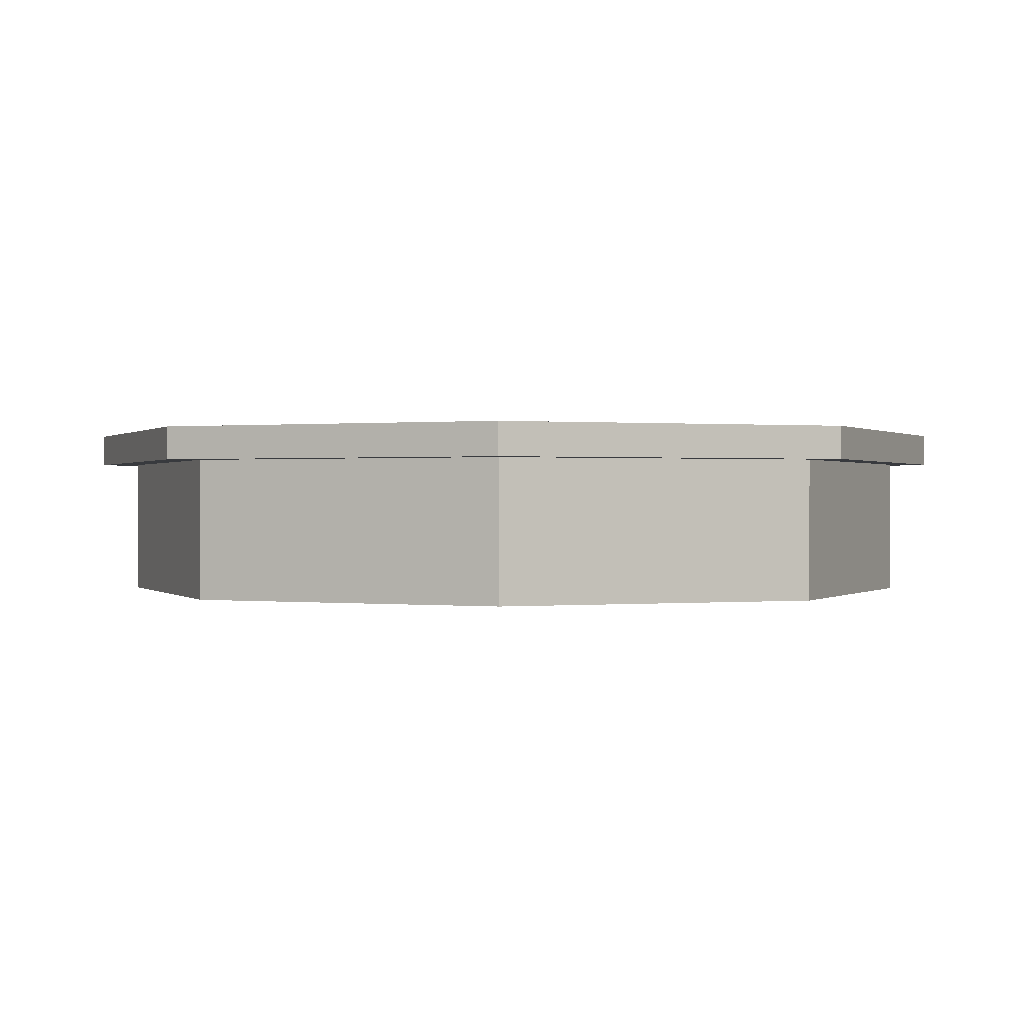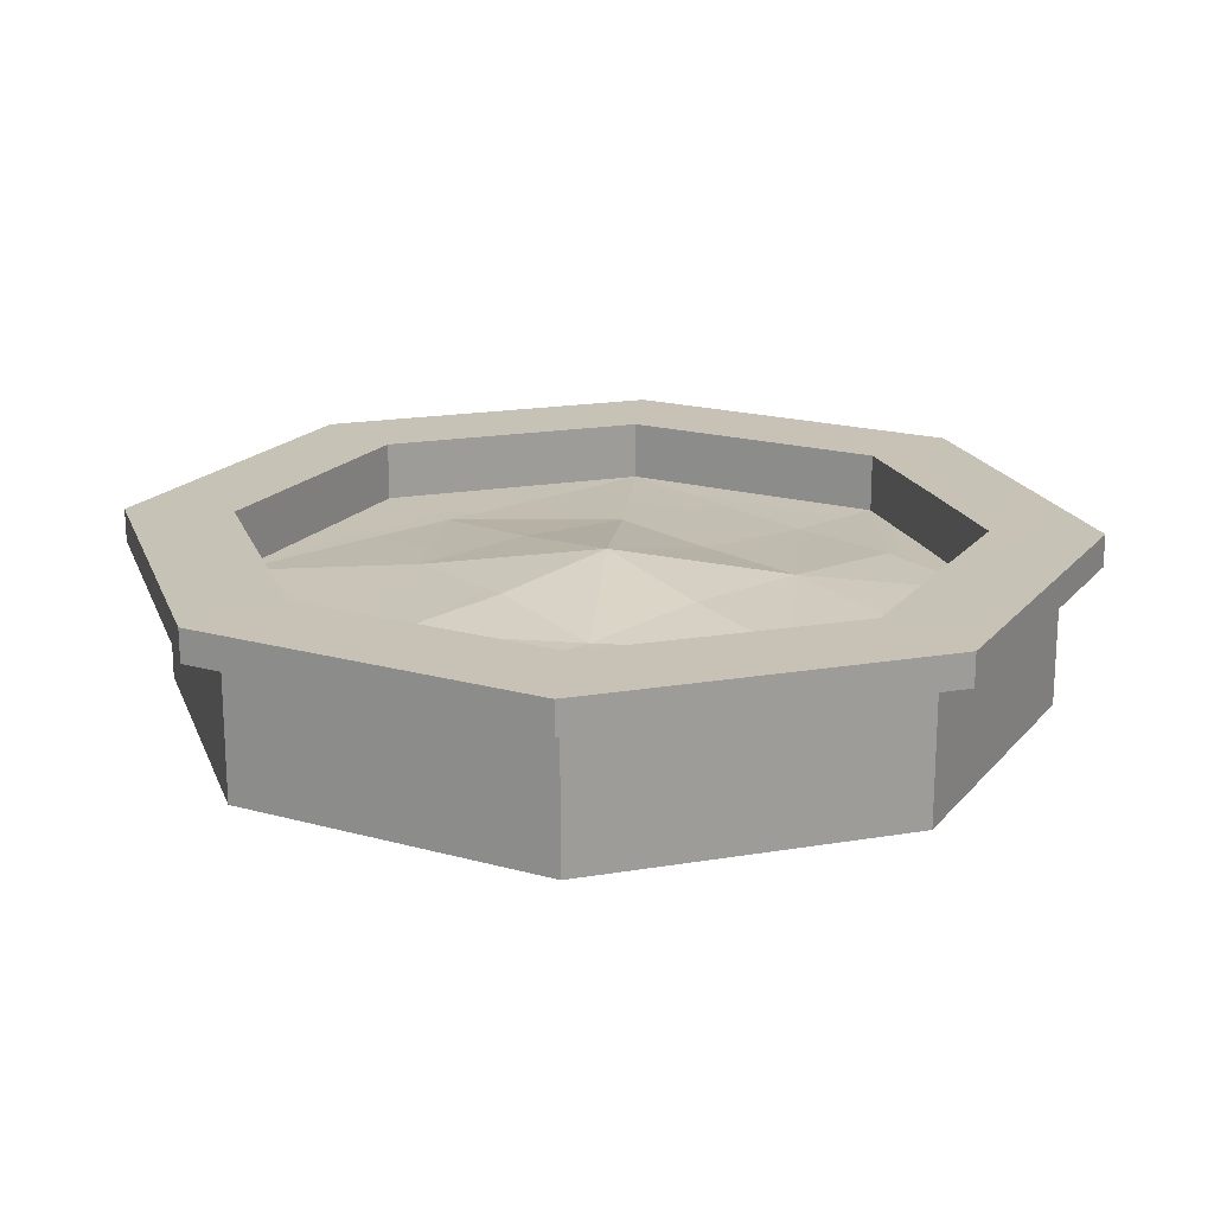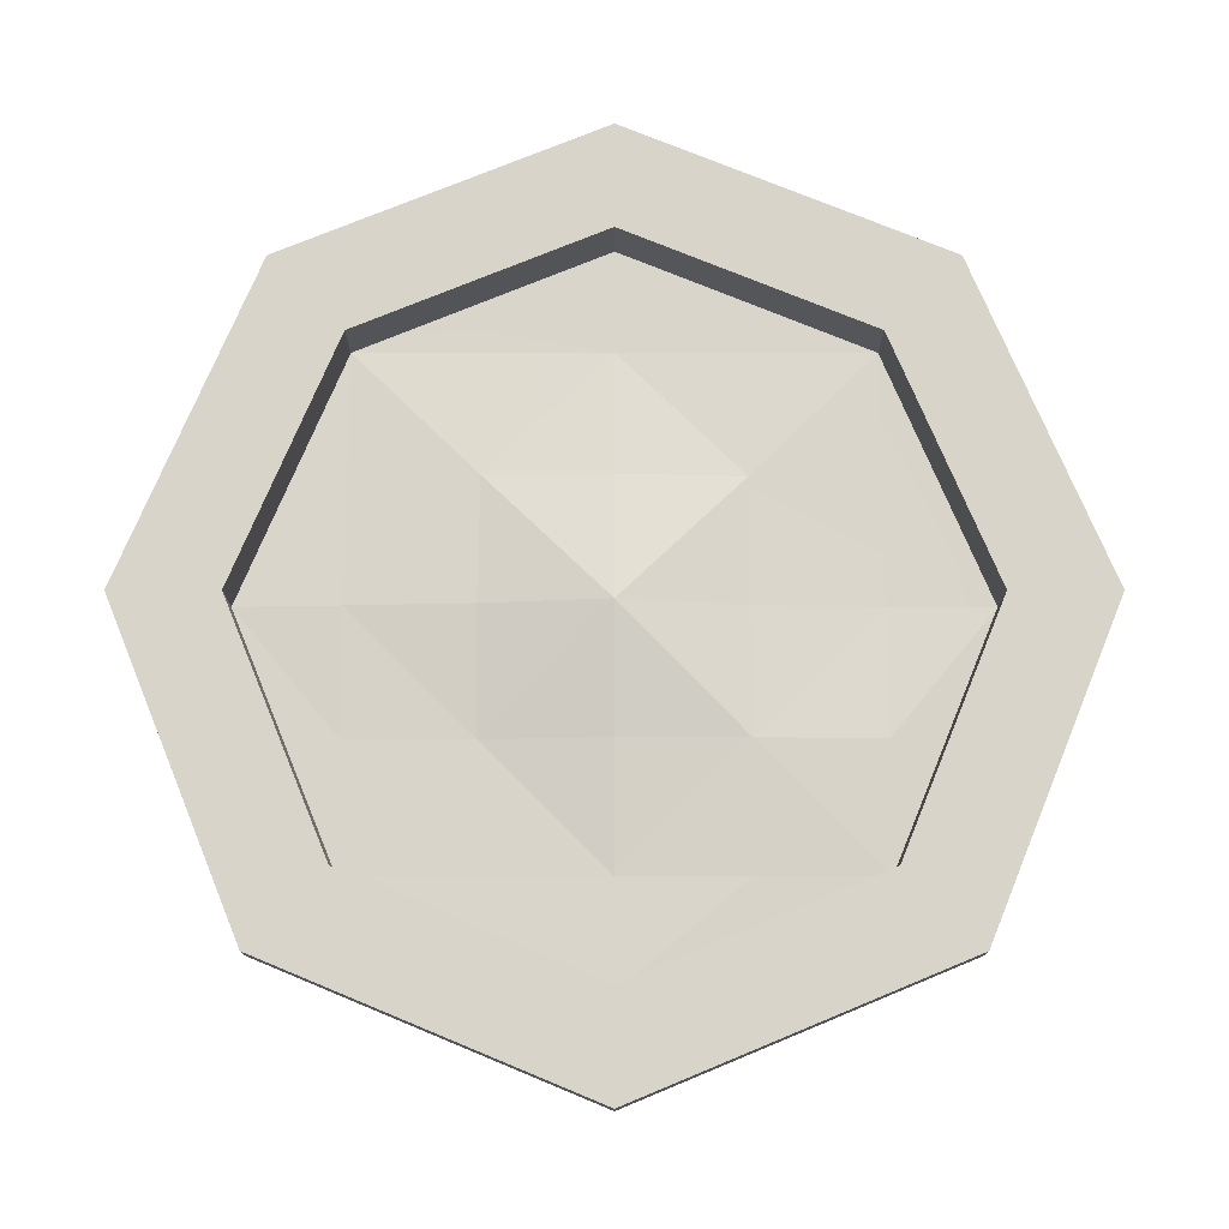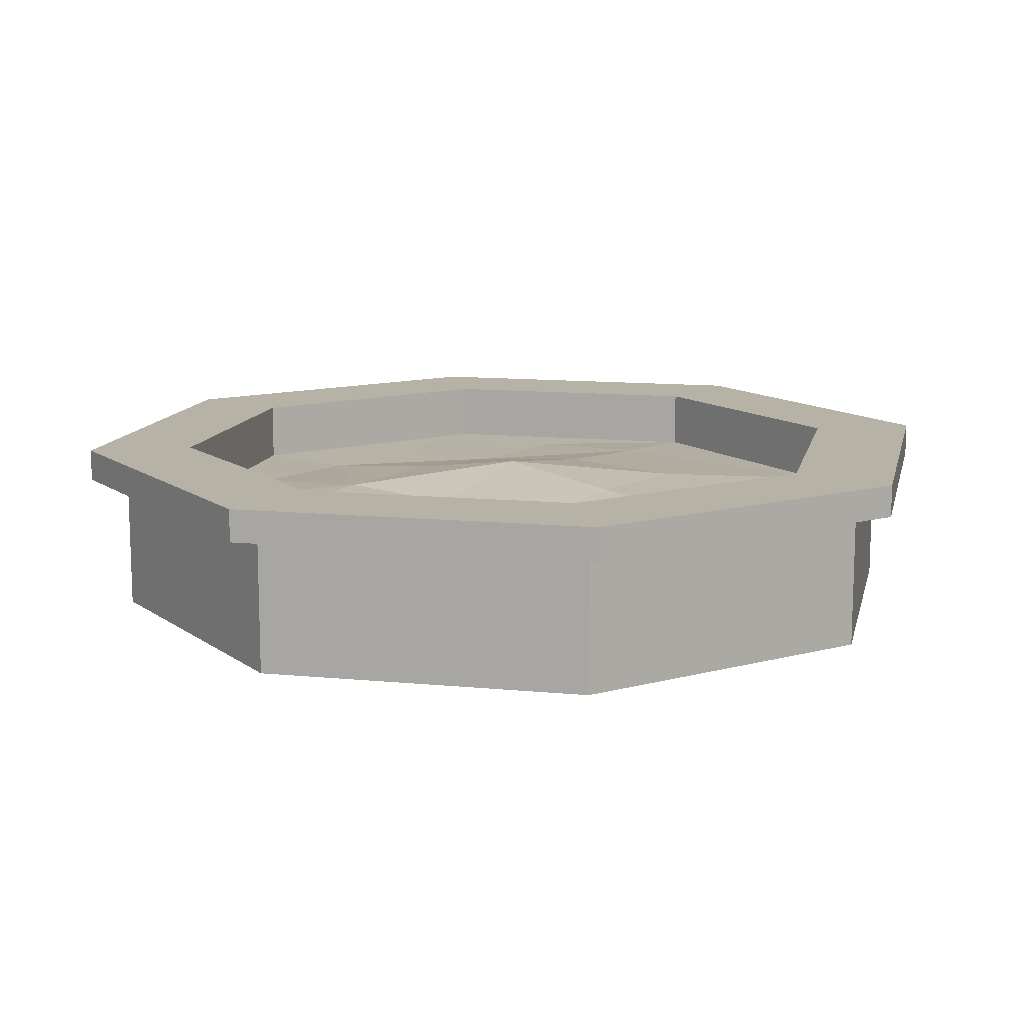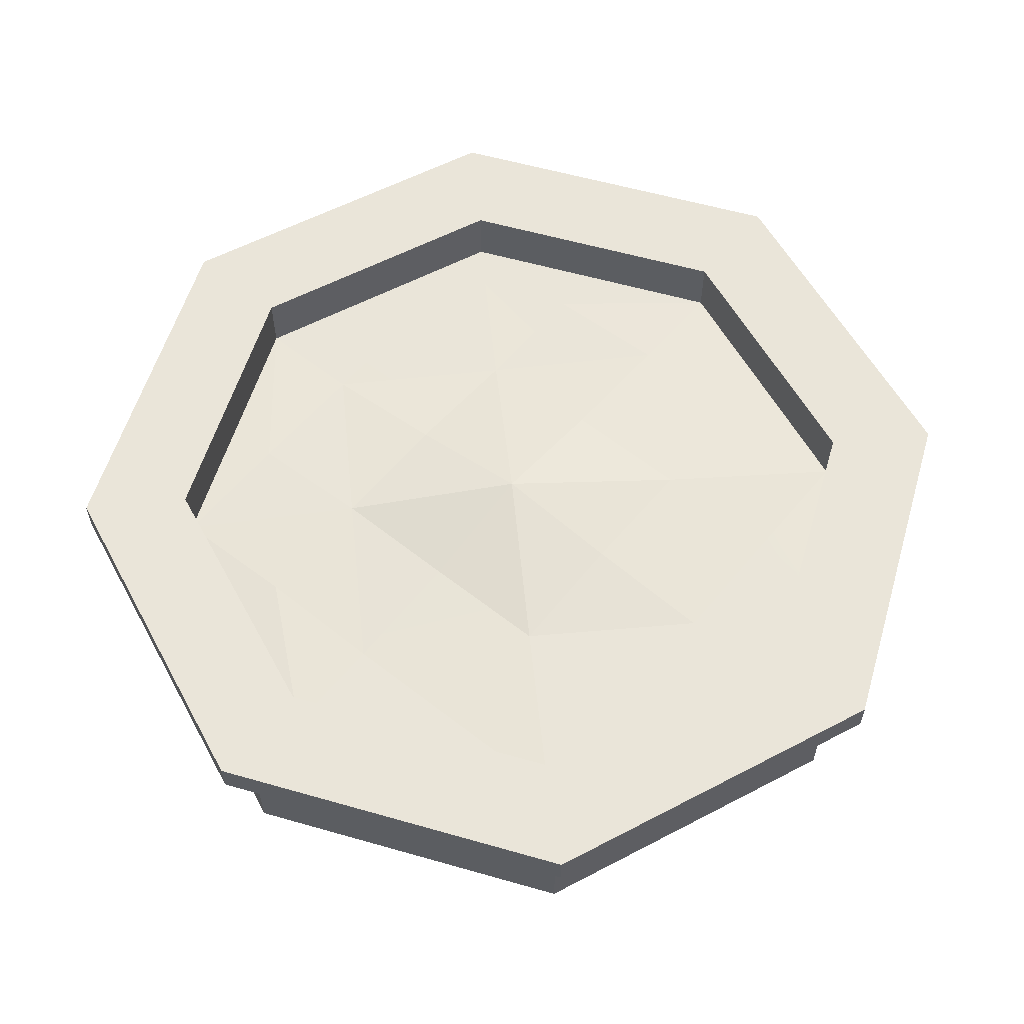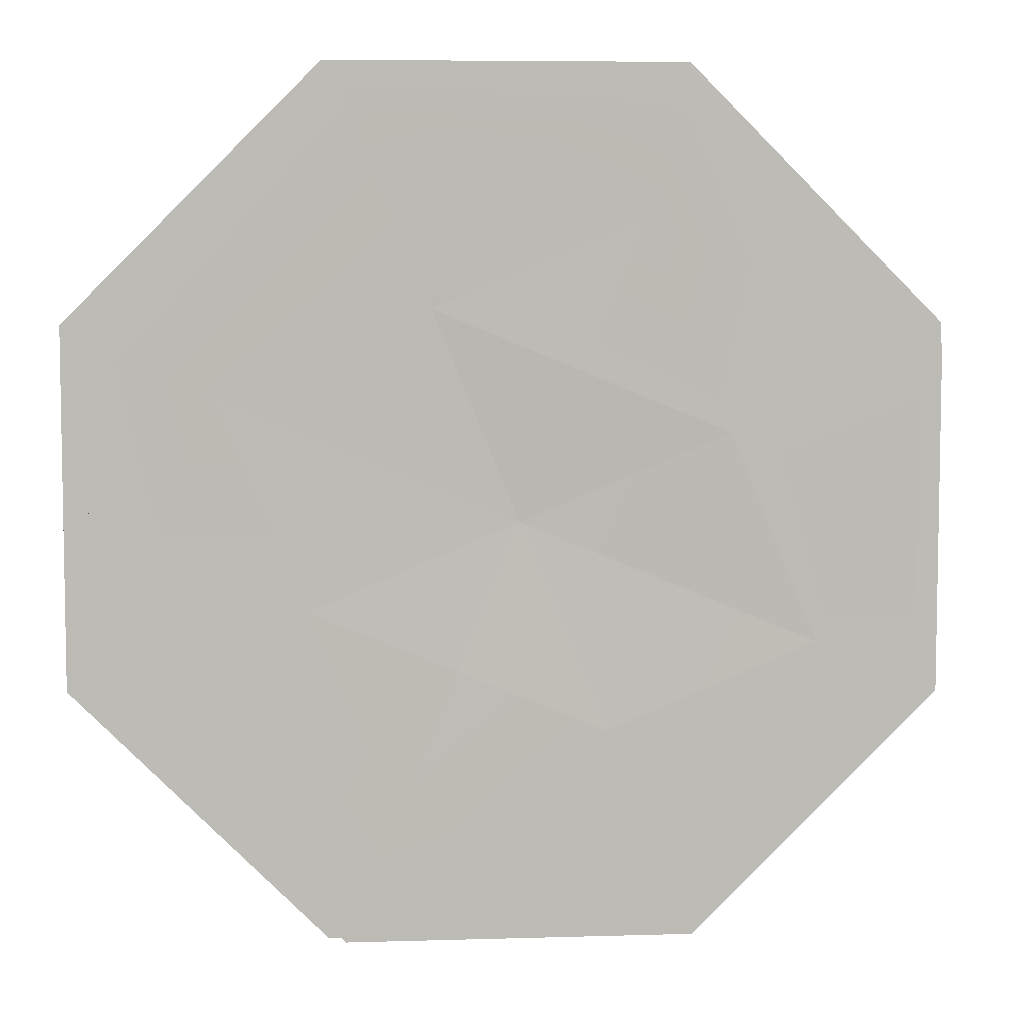
<metadata>
{"format":"obj","ext":"obj","renderer":"f3d","projection":"perspective","resolution":1024,"background":"white","views":[{"elev":0.3,"azim":-155.9,"up":"+Y"},{"elev":19.1,"azim":27.5,"up":"+Y"},{"elev":74.9,"azim":67.5,"up":"+Y"},{"elev":12.3,"azim":-167.3,"up":"+Y"},{"elev":57.9,"azim":-163.5,"up":"+Y"},{"elev":6.5,"azim":-5.1,"up":"+Z"}]}
</metadata>
<code>
o Playground_02
v -0.00364 0.002666 0.00364
v -0.005147 0.002666 0
v -0.00364 0.001753 0.00364
v -0 0.002666 0.005147
v -0 0.001751 0.005147
v -0.005147 0.002209 0
v -0.005918 0.002666 -0.000319
v -0.00364 0.00221 0.00364
v -0 0.002209 0.005147
v -0.003959 0.002666 0.004411
v 0.005147 0.00175 -0
v 0.005147 0.002665 0
v 0.00364 0.001766 -0.00364
v 0.00364 0.002673 -0.00364
v 0.005147 0.002207 -0
v 0.00364 0.002221 -0.00364
v 0.004339 0 -0.004339
v 0.004339 0.002164 -0.004339
v 0.003959 0.002666 -0.004411
v 0.005918 0.002666 -0.000319
v 0.004454 0.002164 -0.004616
v 0.004339 0.001082 -0.004339
v 0.00473 0.002666 -0.00473
v -0.004393 0.001766 0.000312
v 0.001822 0.001934 0.000755
v 0.004394 0.001772 -0.000313
v 0.003329 0.001849 -0.002887
v 0.000312 0.001752 0.004393
v -0.00182 0.001968 -0.000754
v -0.005147 0.001751 0
v 0.00344 0 -0.003967
v -0.000899 2.2e-05 -0.00217
v 0.003967 -0 0.00344
v 0.001271 1e-06 -0.003068
v -0.00364 0.001764 -0.001508
v 0.000899 2e-06 0.00217
v 0.002771 0.002164 0.006689
v -0.002771 0.002164 0.006689
v -0.006689 0.002164 0.002771
v -0.006689 0.002164 -0.002771
v 0.002132 0.001751 -0.005147
v -0.002132 0.001751 -0.005147
v 0.005147 0.001757 -0.002132
v 0.005147 0.001744 0.002132
v 0.002132 0.001751 0.005147
v -0.002132 0.001751 0.005147
v -0.005147 0.001751 0.002132
v -0.005147 0.001751 -0.002132
v 0 8.5e-05 0
v 2e-06 0.002247 2e-06
v -0.001797 0 -0.004339
v 0.001797 -0 0.004339
v 0.004339 8e-06 -0.001797
v -0.004339 -0 0.001797
v 0.001508 0.00176 -0.00364
v -0.001509 0.001835 0.003641
v 0.00364 0.001729 0.001508
v -0.000756 0.001973 0.001823
v -0.000312 0.001751 -0.004393
v -0.003068 7e-06 -0.001271
v 0.003068 -5e-06 0.001271
v -0.001271 2.8e-05 0.003069
v -0.001066 0.00184 -0.002574
v 0.001066 0.001766 0.002574
v -0.002575 0.001928 0.001068
v 0.002577 0.001921 -0.001068
v -0.003967 0 -0.00344
v 0.000372 0 -0.005238
v 0.00217 3.7e-05 -0.000899
v 0.002886 0.001748 0.003327
v -0.000372 -0 0.005238
v -0.00217 3.2e-05 0.000899
v -0.003328 0.001792 0.002886
v 0.000755 0.00186 -0.00182
v 0.005238 -0 0.000372
v 0.006689 0.002164 0.002771
v -0.00344 -0 0.003967
v -0.005238 0 -0.000372
v -0.00364 0.001751 -0.00364
v -0.002886 0.001753 -0.003327
v 0.006689 0.002666 0.002771
v 0.006689 0.002666 -0.002771
v 0.002771 0.002666 0.006689
v -0.002771 0.002164 -0.006689
v -0.002771 0.002666 0.006689
v -0.002771 0.002666 -0.006689
v -0.006689 0.002666 0.002771
v -0.006689 0.002666 -0.002771
v 0.002771 0.002164 -0.006689
v 0.006689 0.002164 -0.002771
v 0.002771 0.002666 -0.006689
v -0.006136 0.002164 -0.002542
v -0.006136 0.002164 0.002542
v -0.002542 0.002164 0.006136
v 0.002542 0.002164 0.006136
v 0.006136 0.002164 0.002542
v 0.006136 0.002164 -0.002542
v 0.002542 0.002164 -0.006136
v -0.002542 0.002164 -0.006136
v -0.005147 0.002666 -0.002132
v -0.006136 0 -0.002542
v -0.005147 0.002666 0.002132
v -0.006136 -0 0.002542
v -0.002132 0.002666 0.005147
v -0.002542 -0 0.006136
v 0.002132 0.002666 0.005147
v 0.002542 -0 0.006136
v 0.005147 0.002661 0.002132
v 0.006136 -0 0.002542
v 0.005147 0.002668 -0.002132
v 0.006136 0 -0.002542
v 0.002132 0.002666 -0.005147
v 0.002542 0 -0.006136
v -0.002132 0.002666 -0.005147
v -0.002542 0 -0.006136
f 1 102 10
f 1 104 8
f 89 21 98
f 2 100 7
f 82 20 81
f 2 102 6
f 44 11 26
f 46 3 8
f 3 46 73
f 49 36 62
f 3 47 8
f 4 104 83
f 4 106 9
f 5 45 28
f 5 46 9
f 6 48 100
f 111 22 97
f 6 102 30
f 102 1 8
f 7 88 87
f 8 104 46
f 8 47 102
f 9 106 45
f 9 46 104
f 10 102 87
f 10 85 104
f 85 10 87
f 11 43 26
f 11 44 15
f 12 108 20
f 12 110 15
f 97 18 21
f 88 7 100
f 13 41 27
f 13 43 16
f 47 3 73
f 14 110 19
f 45 5 9
f 43 13 27
f 46 5 28
f 14 112 16
f 15 110 43
f 15 44 108
f 16 112 41
f 43 11 15
f 16 43 110
f 91 19 23
f 17 111 31
f 110 14 16
f 17 113 22
f 18 97 22
f 18 98 21
f 19 91 112
f 19 110 23
f 20 108 81
f 47 73 65
f 20 82 110
f 98 18 22
f 21 89 90
f 111 17 22
f 113 17 31
f 23 82 90
f 97 21 90
f 41 13 16
f 24 47 65
f 98 22 113
f 24 35 30
f 25 50 64
f 25 57 66
f 58 56 64
f 58 50 65
f 59 55 41
f 106 4 83
f 59 42 63
f 70 45 44
f 70 57 64
f 100 2 6
f 91 23 90
f 48 6 30
f 73 56 65
f 26 57 44
f 104 4 9
f 26 43 66
f 74 55 63
f 102 7 87
f 74 50 66
f 50 29 65
f 110 12 20
f 104 1 10
f 48 30 35
f 108 12 15
f 42 80 63
f 27 55 66
f 80 35 63
f 35 80 79
f 56 58 65
f 80 42 79
f 28 56 46
f 56 28 64
f 28 45 64
f 105 77 62
f 53 75 61
f 29 50 63
f 54 78 60
f 47 24 30
f 55 74 66
f 82 23 110
f 45 70 64
f 29 35 65
f 55 59 63
f 102 2 7
f 35 24 65
f 79 42 100
f 113 31 34
f 79 48 35
f 78 54 103
f 78 101 60
f 77 105 103
f 77 54 62
f 36 49 61
f 43 27 66
f 57 26 66
f 36 52 62
f 50 25 66
f 75 53 111
f 75 109 61
f 112 14 19
f 31 53 34
f 67 51 60
f 67 101 115
f 68 113 34
f 68 51 115
f 69 53 61
f 69 49 34
f 33 52 61
f 33 109 107
f 71 105 62
f 71 52 107
f 72 49 62
f 72 54 60
f 32 49 60
f 32 51 34
f 55 27 41
f 57 25 64
f 56 73 46
f 35 29 63
f 57 70 44
f 52 36 61
f 54 77 103
f 52 33 107
f 53 69 34
f 51 67 115
f 51 32 60
f 53 31 111
f 48 79 100
f 50 58 64
f 50 74 63
f 49 32 34
f 52 71 62
f 51 68 34
f 101 78 103
f 49 69 61
f 54 72 62
f 114 42 41
f 108 44 45
f 109 75 111
f 42 59 41
f 109 33 61
f 95 37 38
f 93 94 38
f 108 106 83
f 92 93 39
f 92 40 84
f 88 86 84
f 87 88 40
f 85 87 39
f 83 85 38
f 81 83 37
f 47 30 102
f 49 72 60
f 105 71 107
f 113 68 115
f 101 67 60
f 95 94 105
f 94 93 103
f 93 92 101
f 92 99 115
f 96 95 107
f 97 96 109
f 99 98 113
f 86 91 89
f 95 96 76
f 104 85 83
f 97 90 76
f 114 86 88
f 112 91 86
f 99 84 89
f 114 41 112
f 100 42 114
f 108 45 106
f 82 81 76
f 95 38 94
f 93 38 39
f 108 83 81
f 92 39 40
f 92 84 99
f 88 84 40
f 87 40 39
f 85 39 38
f 83 38 37
f 81 37 76
f 82 76 90
f 91 90 89
f 86 89 84
f 99 113 115
f 97 109 111
f 96 107 109
f 95 105 107
f 94 103 105
f 93 101 103
f 92 115 101
f 95 76 37
f 97 76 96
f 114 88 100
f 112 86 114
f 99 89 98

</code>
